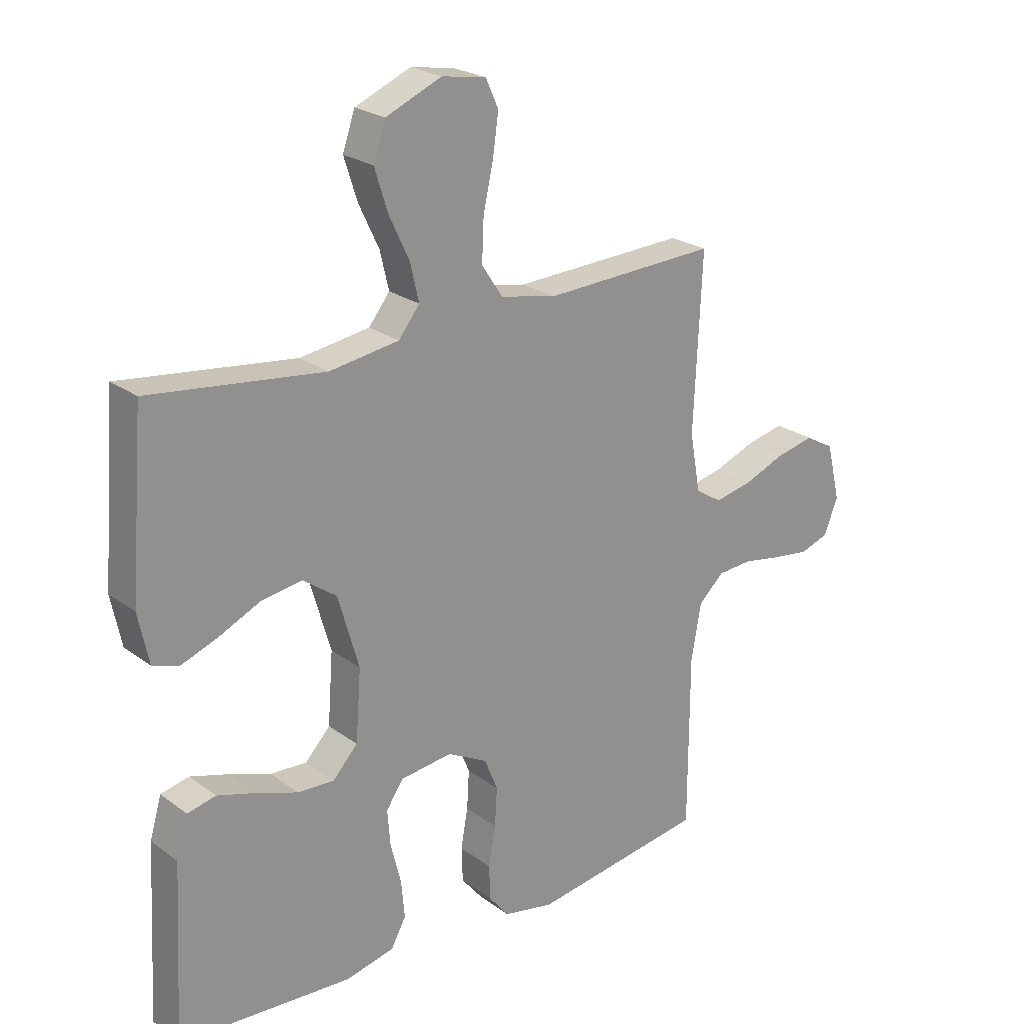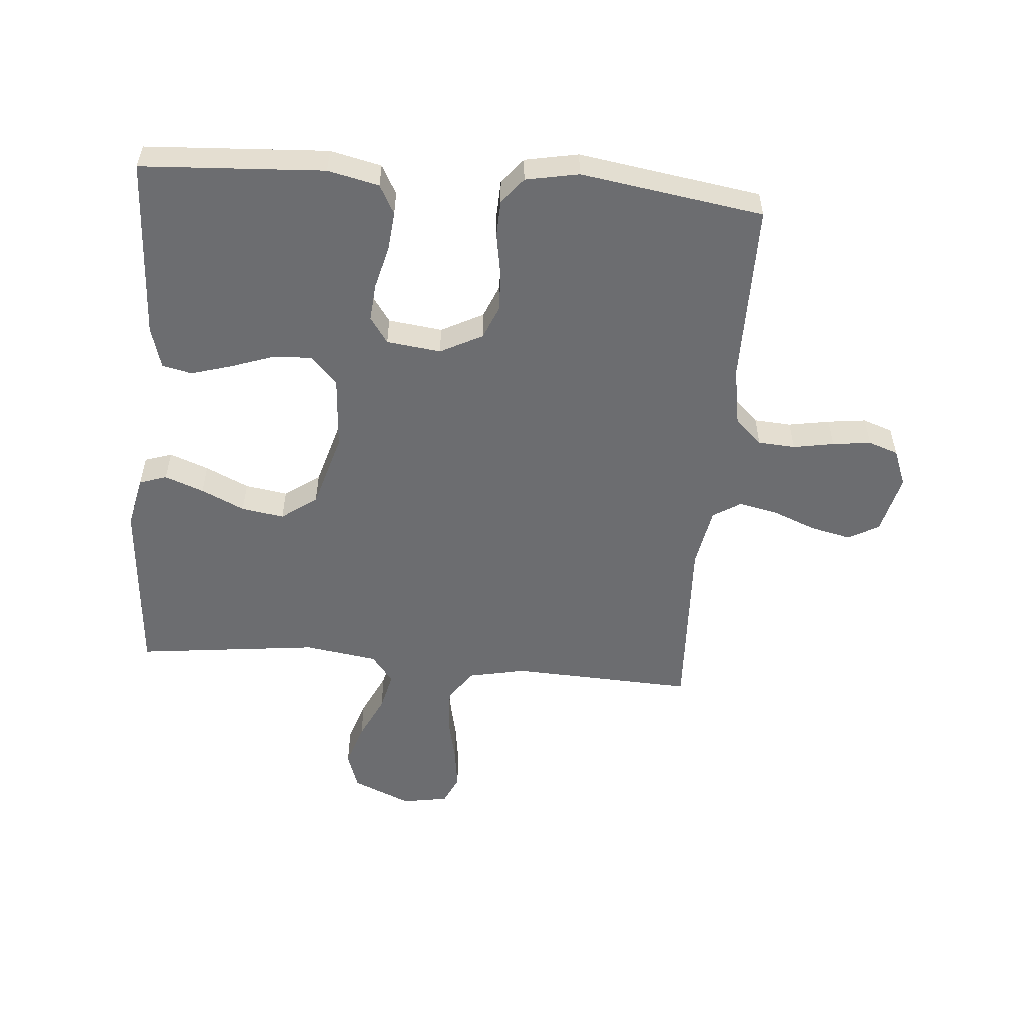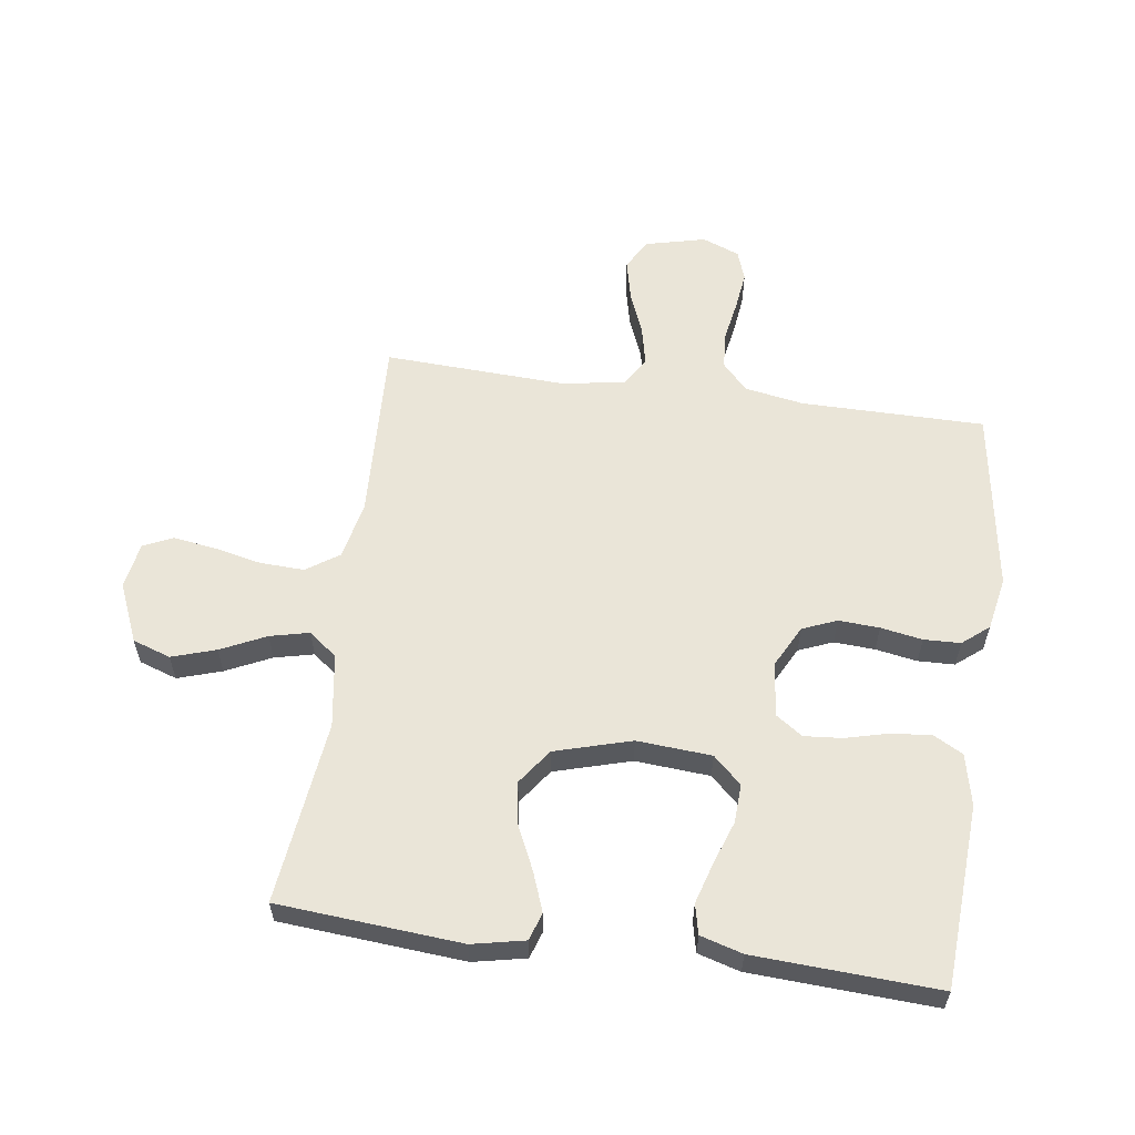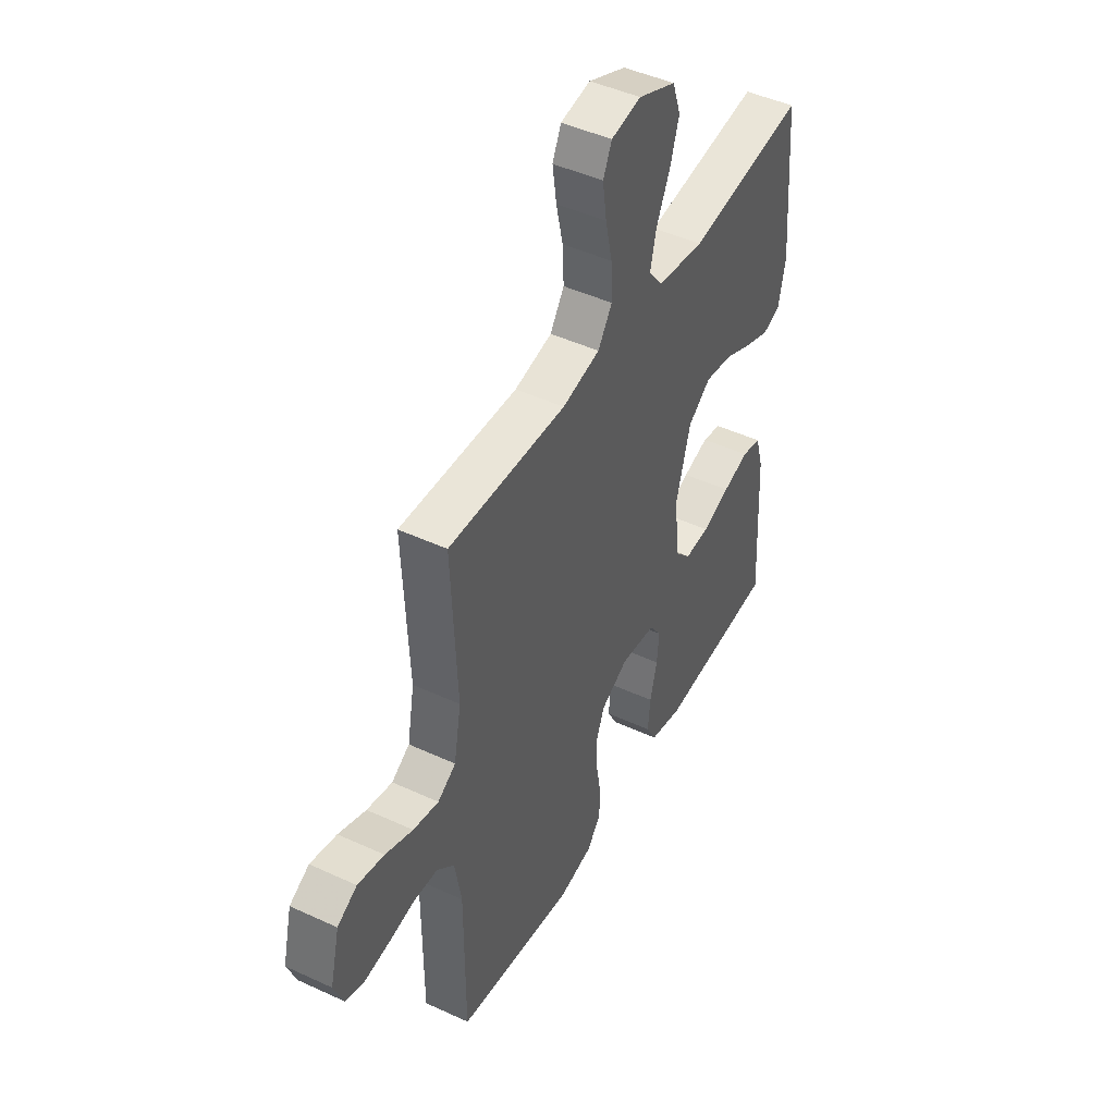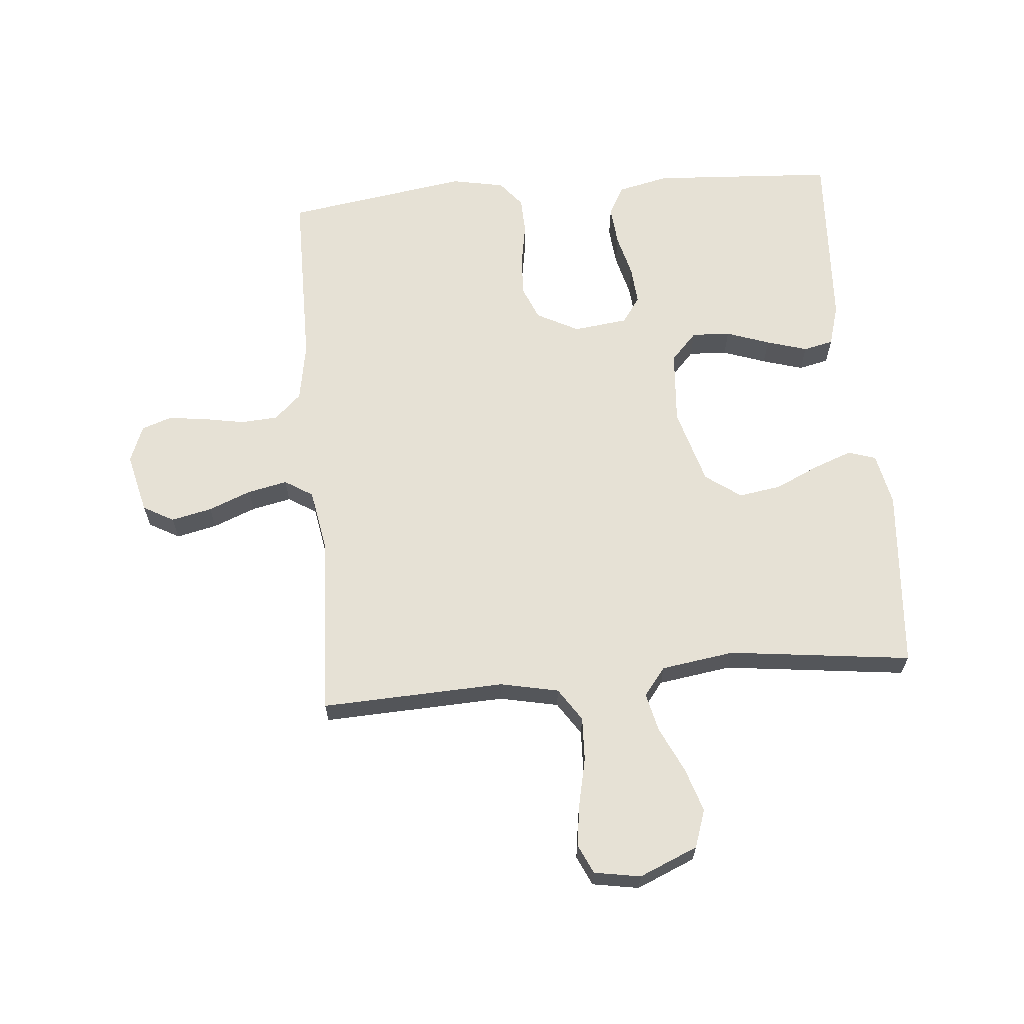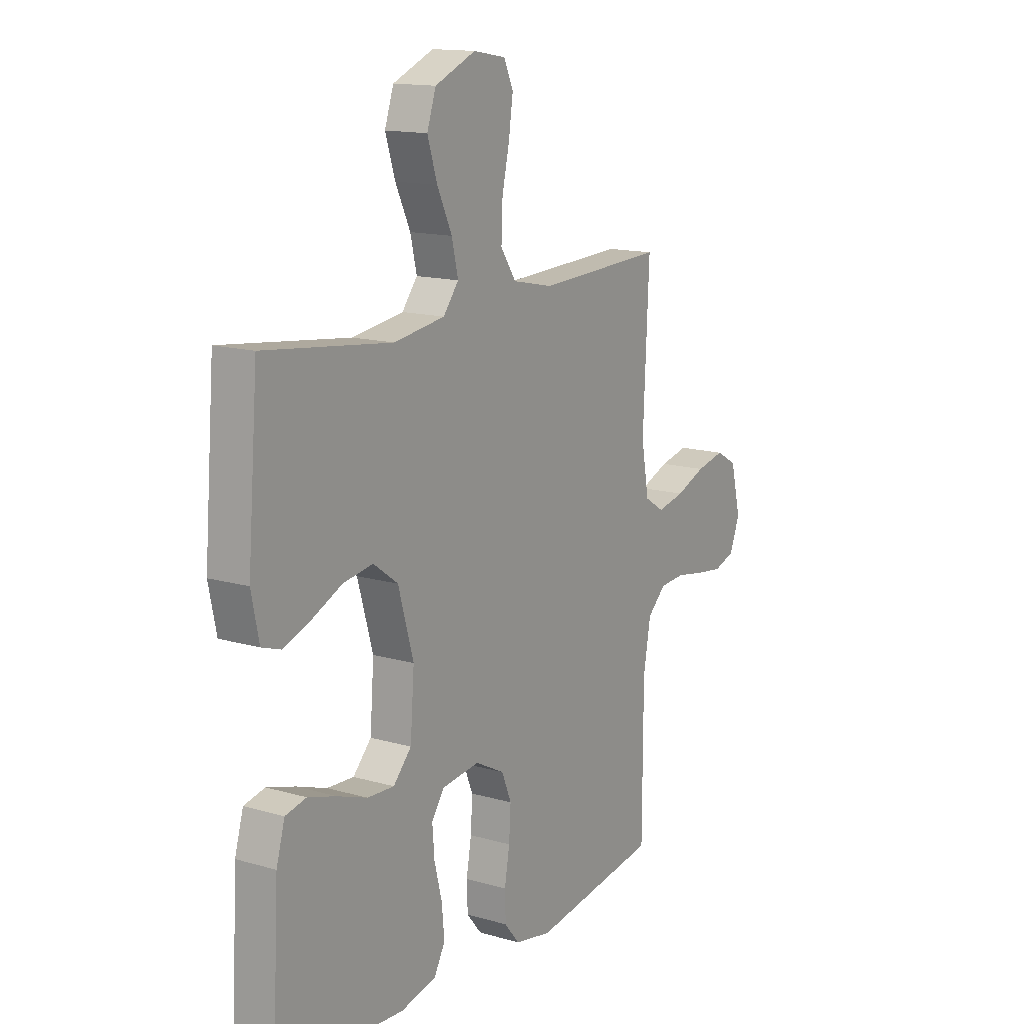
<metadata>
{"format":"obj","ext":"obj","renderer":"f3d","projection":"perspective","resolution":1024,"background":"white","views":[{"elev":23.4,"azim":140.7,"up":"+Z"},{"elev":-54.0,"azim":175.1,"up":"+Y"},{"elev":58.9,"azim":97.9,"up":"+Y"},{"elev":46.1,"azim":-62.1,"up":"+Z"},{"elev":64.4,"azim":-5.0,"up":"+Y"},{"elev":14.3,"azim":122.5,"up":"+Z"}]}
</metadata>
<code>
v -0.5 0.07 0.5
v -0.2 0.07 0.487
v -0.104 0.07 0.507
v -0.068 0.07 0.561
v -0.071 0.07 0.633
v -0.088 0.07 0.71
v -0.098 0.07 0.78
v -0.076 0.07 0.828
v 0 0.07 0.841
v 0.096 0.07 0.8
v 0.117 0.07 0.738
v 0.094 0.07 0.666
v 0.059 0.07 0.592
v 0.044 0.07 0.528
v 0.08 0.07 0.482
v 0.2 0.07 0.464
v 0.5 0.07 0.5
v 0.524 0.07 0.2
v 0.506 0.07 0.114
v 0.461 0.07 0.099
v 0.397 0.07 0.123
v 0.326 0.07 0.156
v 0.256 0.07 0.167
v 0.198 0.07 0.125
v 0.162 0.07 0
v 0.171 0.07 -0.122
v 0.214 0.07 -0.168
v 0.277 0.07 -0.165
v 0.348 0.07 -0.14
v 0.415 0.07 -0.12
v 0.464 0.07 -0.131
v 0.484 0.07 -0.2
v 0.5 0.07 -0.5
v 0.2 0.07 -0.518
v 0.116 0.07 -0.499
v 0.09 0.07 -0.451
v 0.096 0.07 -0.386
v 0.114 0.07 -0.315
v 0.119 0.07 -0.253
v 0.089 0.07 -0.21
v 0 0.07 -0.199
v -0.069 0.07 -0.235
v -0.092 0.07 -0.291
v -0.088 0.07 -0.358
v -0.076 0.07 -0.426
v -0.078 0.07 -0.486
v -0.113 0.07 -0.529
v -0.2 0.07 -0.546
v -0.5 0.07 -0.5
v -0.501 0.07 -0.2
v -0.518 0.07 -0.103
v -0.562 0.07 -0.062
v -0.623 0.07 -0.058
v -0.69 0.07 -0.07
v -0.753 0.07 -0.078
v -0.802 0.07 -0.061
v -0.826 0.07 0
v -0.802 0.07 0.099
v -0.752 0.07 0.127
v -0.685 0.07 0.112
v -0.615 0.07 0.084
v -0.55 0.07 0.07
v -0.504 0.07 0.099
v -0.486 0.07 0.2
v -0.5 0 0.5
v -0.2 0 0.487
v -0.104 0 0.507
v -0.068 0 0.561
v -0.071 0 0.633
v -0.088 0 0.71
v -0.098 0 0.78
v -0.076 0 0.828
v 0 0 0.841
v 0.096 0 0.8
v 0.117 0 0.738
v 0.094 0 0.666
v 0.059 0 0.592
v 0.044 0 0.528
v 0.08 0 0.482
v 0.2 0 0.464
v 0.5 0 0.5
v 0.524 0 0.2
v 0.506 0 0.114
v 0.461 0 0.099
v 0.397 0 0.123
v 0.326 0 0.156
v 0.256 0 0.167
v 0.198 0 0.125
v 0.162 0 0
v 0.171 0 -0.122
v 0.214 0 -0.168
v 0.277 0 -0.165
v 0.348 0 -0.14
v 0.415 0 -0.12
v 0.464 0 -0.131
v 0.484 0 -0.2
v 0.5 0 -0.5
v 0.2 0 -0.518
v 0.116 0 -0.499
v 0.09 0 -0.451
v 0.096 0 -0.386
v 0.114 0 -0.315
v 0.119 0 -0.253
v 0.089 0 -0.21
v 0 0 -0.199
v -0.069 0 -0.235
v -0.092 0 -0.291
v -0.088 0 -0.358
v -0.076 0 -0.426
v -0.078 0 -0.486
v -0.113 0 -0.529
v -0.2 0 -0.546
v -0.5 0 -0.5
v -0.501 0 -0.2
v -0.518 0 -0.103
v -0.562 0 -0.062
v -0.623 0 -0.058
v -0.69 0 -0.07
v -0.753 0 -0.078
v -0.802 0 -0.061
v -0.826 0 0
v -0.802 0 0.099
v -0.752 0 0.127
v -0.685 0 0.112
v -0.615 0 0.084
v -0.55 0 0.07
v -0.504 0 0.099
v -0.486 0 0.2
f 58 59 60 61
f 58 61 62
f 57 58 62
f 56 57 62
f 53 54 55 56
f 53 56 62
f 52 53 62 63
f 47 48 49 50
f 47 50 51
f 44 45 46 47
f 43 44 47 51
f 42 43 51 52
f 35 36 37 38
f 35 38 39
f 34 35 39
f 33 34 39
f 32 33 39 40
f 28 29 30 31
f 28 31 32 40
f 19 20 21 22
f 17 18 19 22
f 16 17 22 23
f 15 16 23 24
f 10 11 12 13
f 10 13 14
f 9 10 14
f 8 9 14
f 5 6 7 8
f 4 5 8 14
f 3 4 14 15
f 64 1 2
f 63 64 2 3
f 41 42 52 63
f 27 28 40 41
f 26 27 41 63
f 25 26 63 3
f 3 15 24 25
f 125 124 123 122
f 126 125 122
f 126 122 121
f 126 121 120
f 120 119 118 117
f 126 120 117
f 127 126 117 116
f 114 113 112 111
f 115 114 111
f 111 110 109 108
f 115 111 108 107
f 116 115 107 106
f 102 101 100 99
f 103 102 99
f 103 99 98
f 103 98 97
f 104 103 97 96
f 95 94 93 92
f 104 96 95 92
f 86 85 84 83
f 86 83 82 81
f 87 86 81 80
f 88 87 80 79
f 77 76 75 74
f 78 77 74
f 78 74 73
f 78 73 72
f 72 71 70 69
f 78 72 69 68
f 79 78 68 67
f 66 65 128
f 67 66 128 127
f 127 116 106 105
f 105 104 92 91
f 127 105 91 90
f 67 127 90 89
f 89 88 79 67
f 1 65 66 2
f 2 66 67 3
f 3 67 68 4
f 4 68 69 5
f 5 69 70 6
f 6 70 71 7
f 7 71 72 8
f 8 72 73 9
f 9 73 74 10
f 10 74 75 11
f 11 75 76 12
f 12 76 77 13
f 13 77 78 14
f 14 78 79 15
f 15 79 80 16
f 16 80 81 17
f 17 81 82 18
f 18 82 83 19
f 19 83 84 20
f 20 84 85 21
f 21 85 86 22
f 22 86 87 23
f 23 87 88 24
f 24 88 89 25
f 25 89 90 26
f 26 90 91 27
f 27 91 92 28
f 28 92 93 29
f 29 93 94 30
f 30 94 95 31
f 31 95 96 32
f 32 96 97 33
f 33 97 98 34
f 34 98 99 35
f 35 99 100 36
f 36 100 101 37
f 37 101 102 38
f 38 102 103 39
f 39 103 104 40
f 40 104 105 41
f 41 105 106 42
f 42 106 107 43
f 43 107 108 44
f 44 108 109 45
f 45 109 110 46
f 46 110 111 47
f 47 111 112 48
f 48 112 113 49
f 49 113 114 50
f 50 114 115 51
f 51 115 116 52
f 52 116 117 53
f 53 117 118 54
f 54 118 119 55
f 55 119 120 56
f 56 120 121 57
f 57 121 122 58
f 58 122 123 59
f 59 123 124 60
f 60 124 125 61
f 61 125 126 62
f 62 126 127 63
f 63 127 128 64
f 64 128 65 1

</code>
